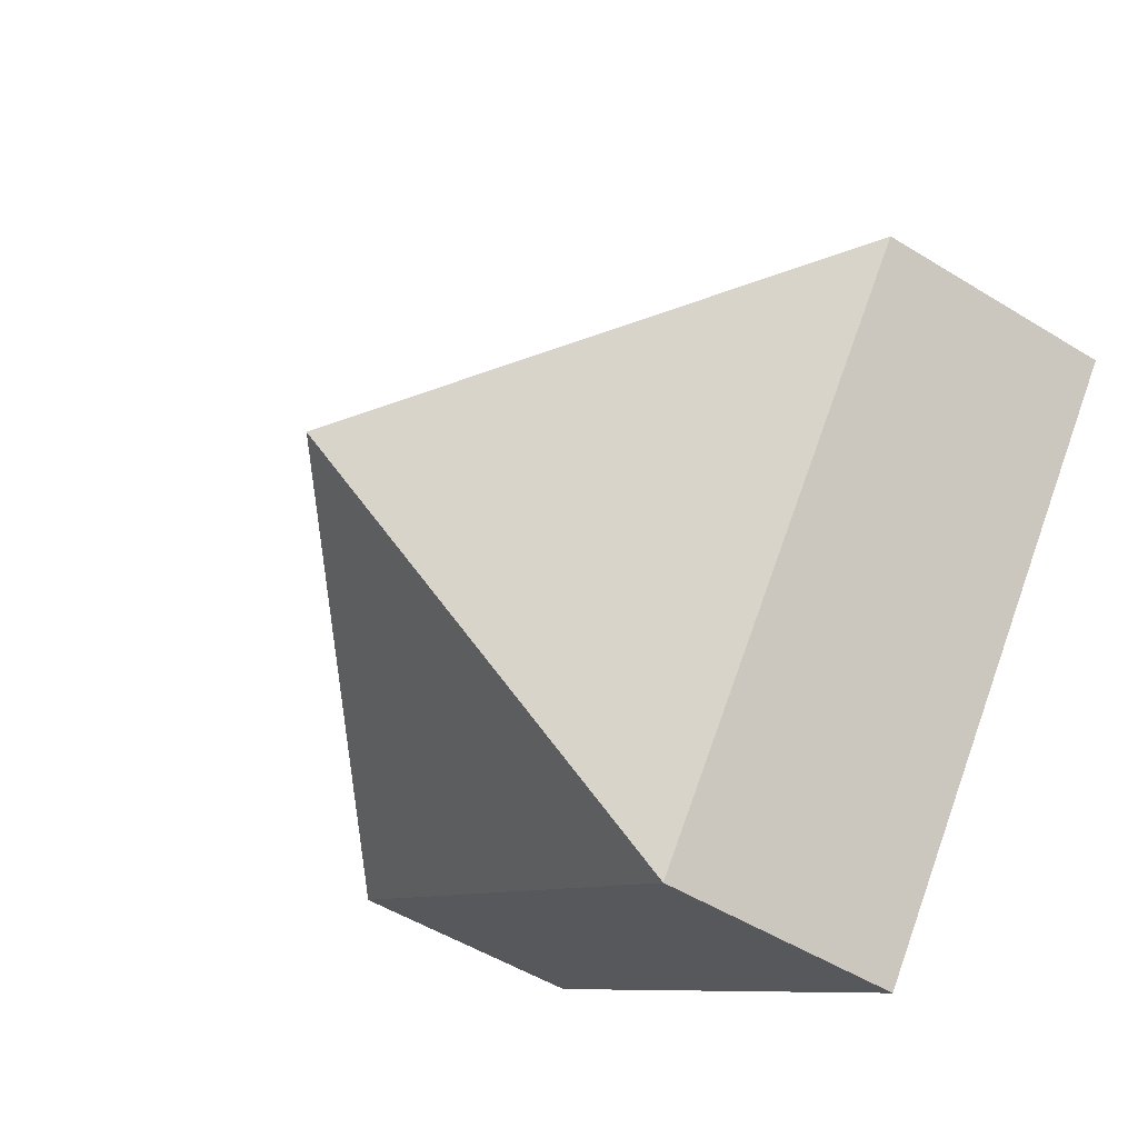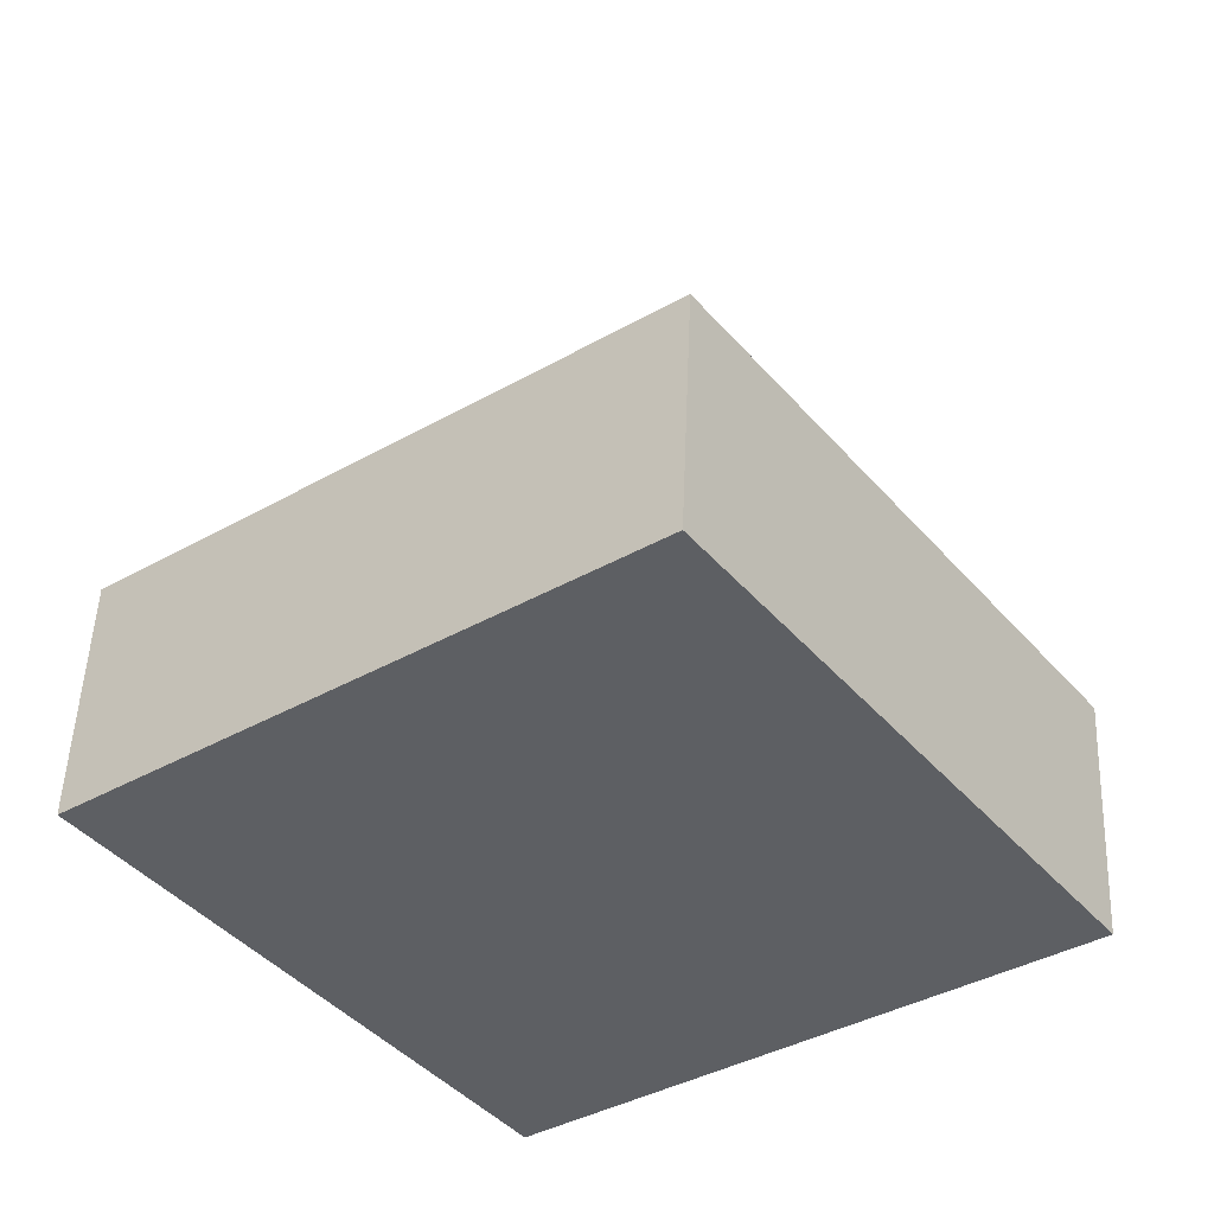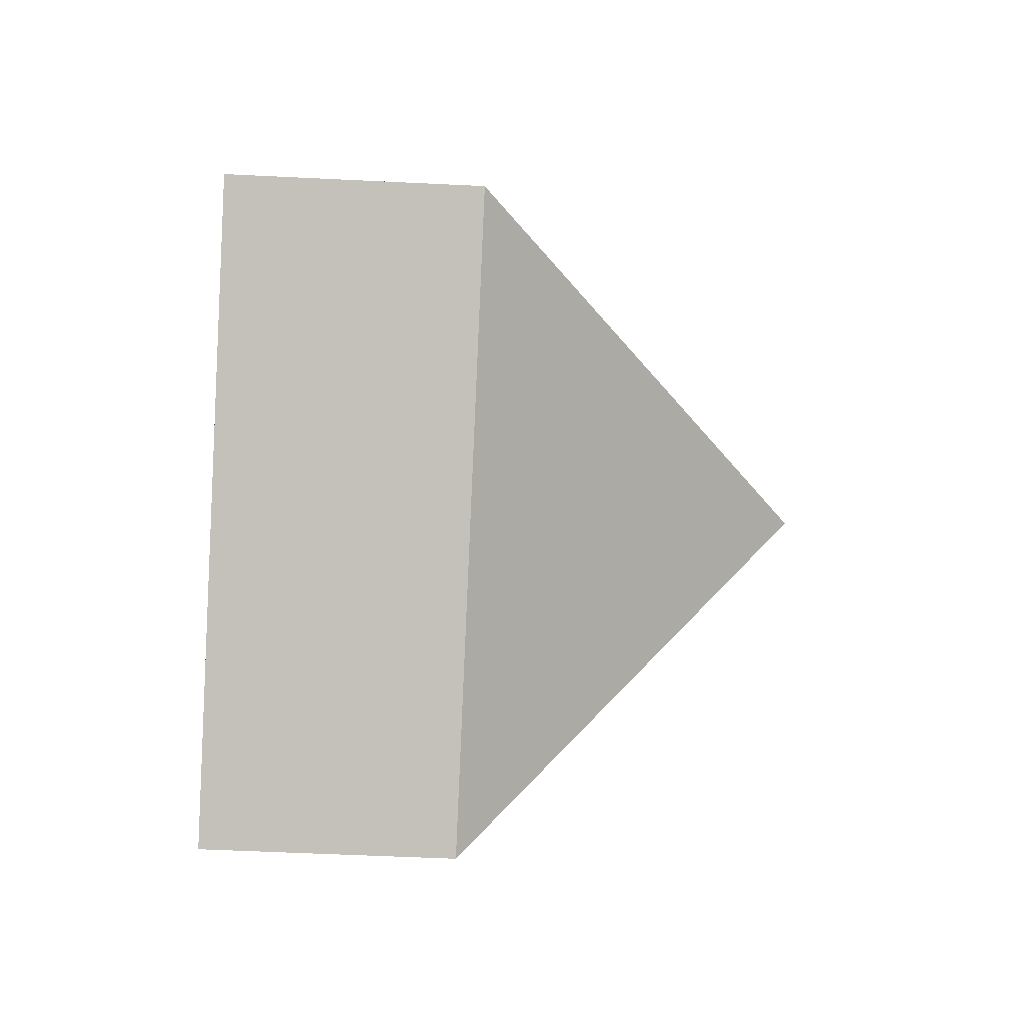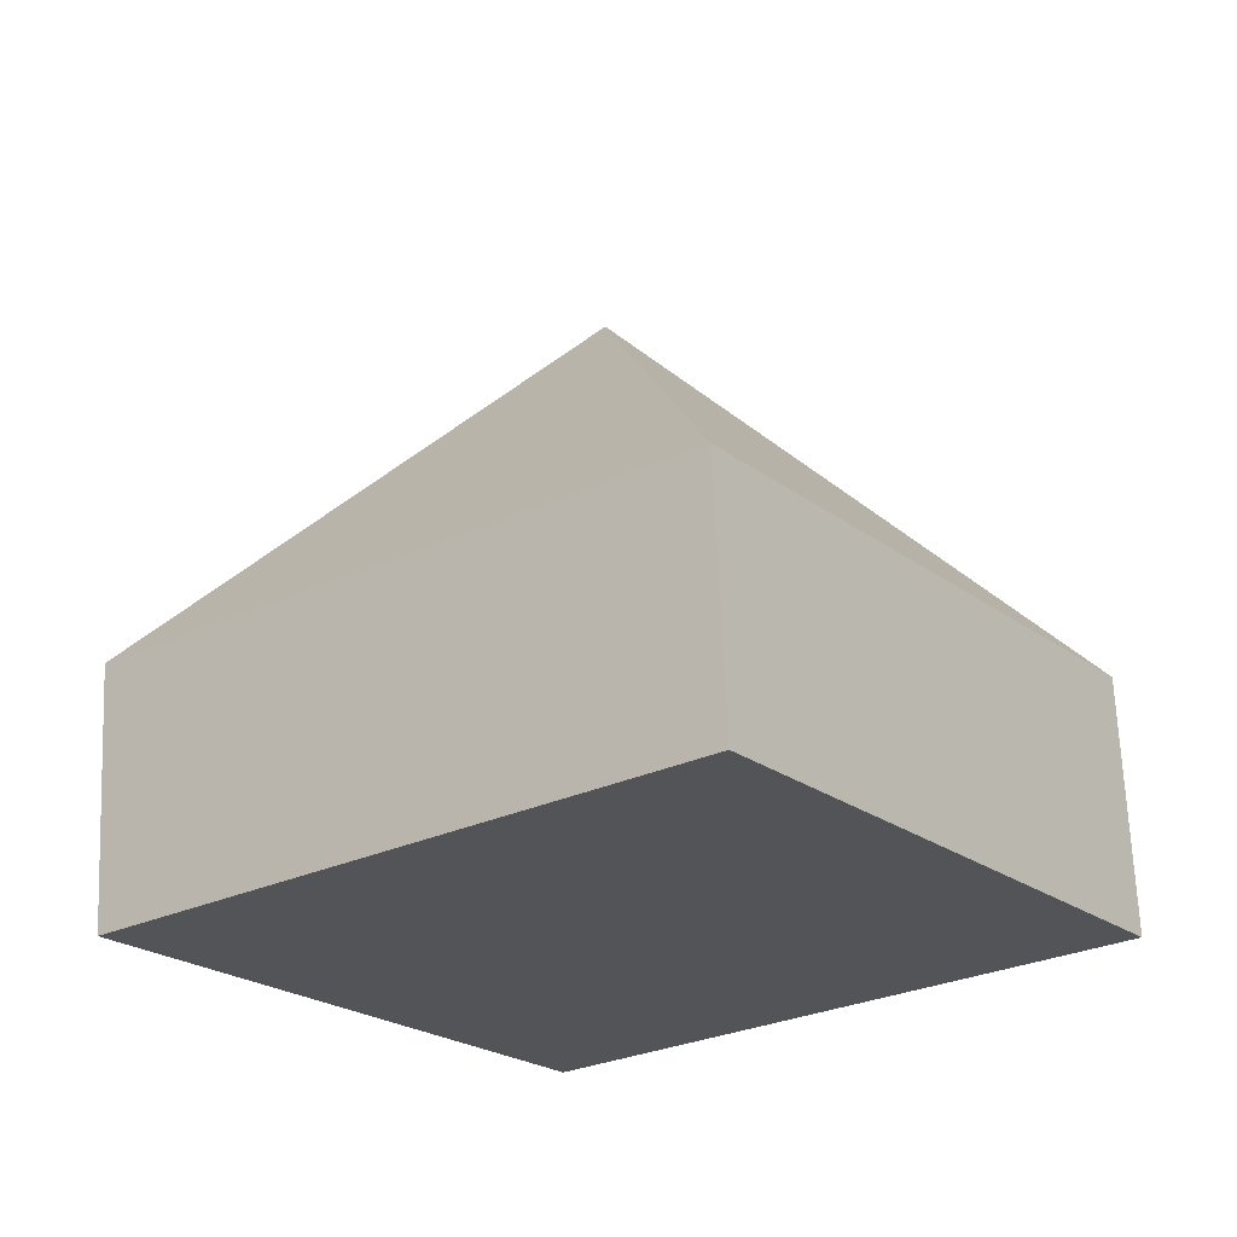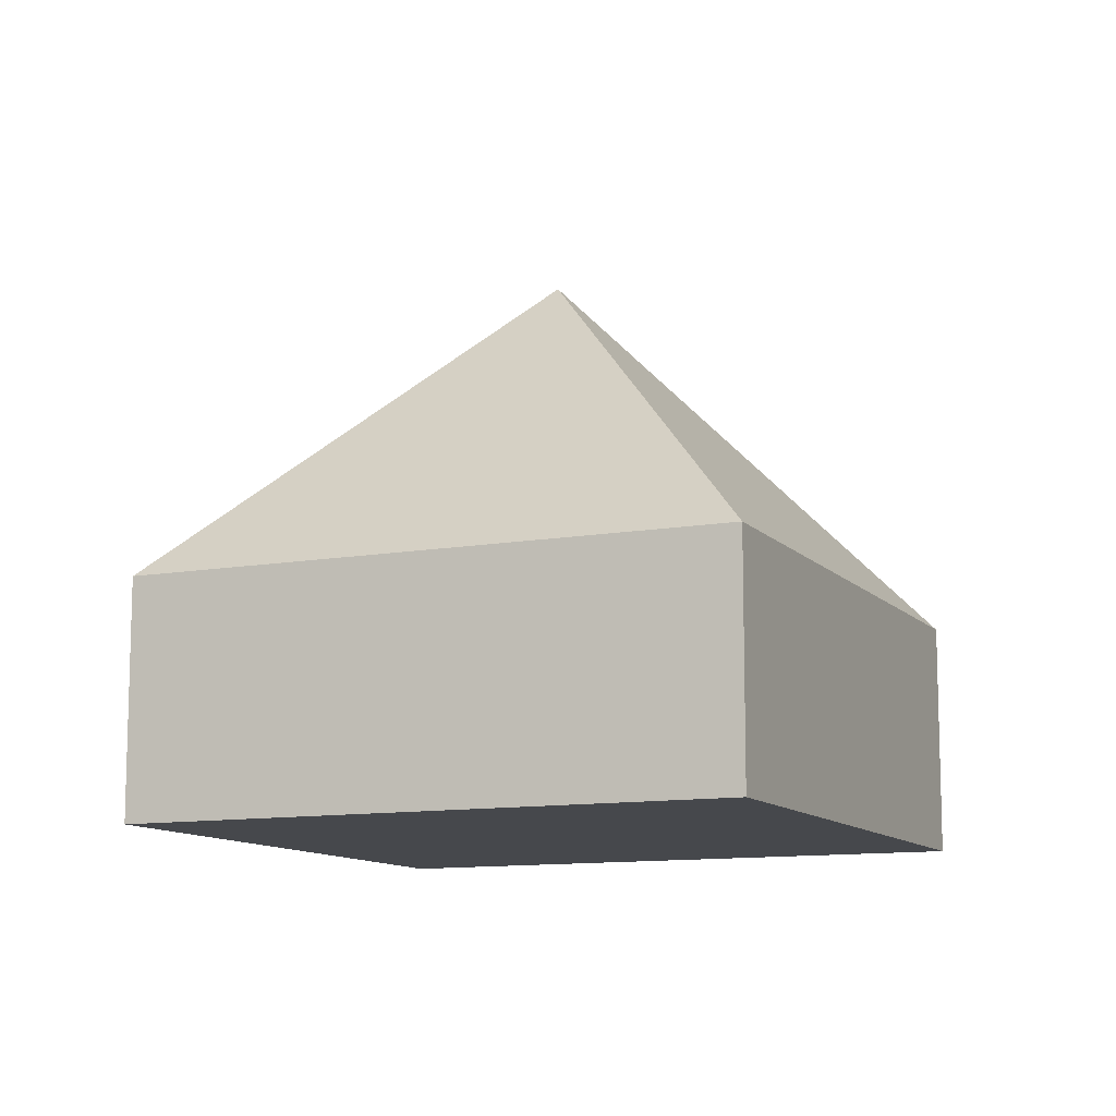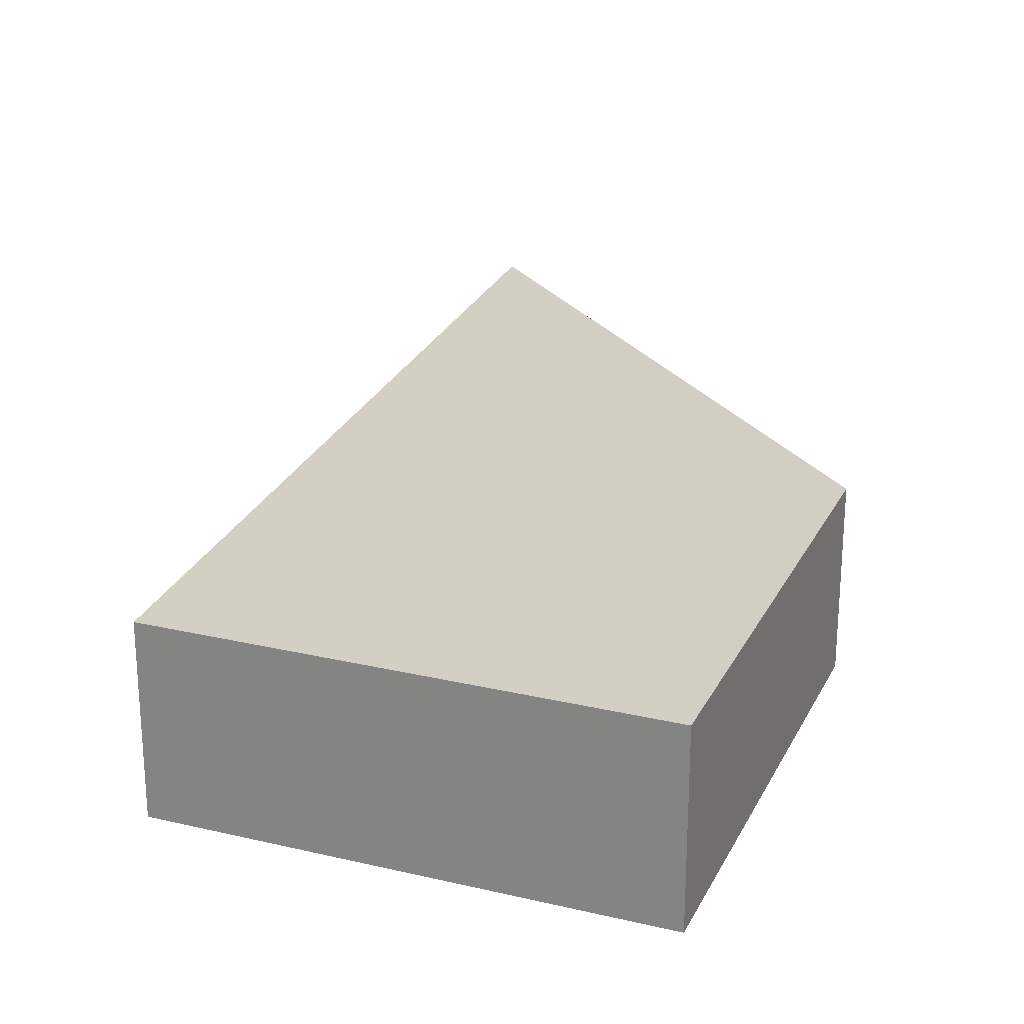
<metadata>
{"format":"obj","ext":"obj","renderer":"f3d","projection":"perspective","resolution":1024,"background":"white","views":[{"elev":-50.3,"azim":-124.2,"up":"+Z"},{"elev":50.2,"azim":2.3,"up":"+Z"},{"elev":-50.8,"azim":86.9,"up":"+Z"},{"elev":66.9,"azim":-2.4,"up":"+Z"},{"elev":-11.2,"azim":-12.8,"up":"+Y"},{"elev":23.9,"azim":74.6,"up":"+Y"}]}
</metadata>
<code>
v  2.443 3.236 -0.343
v  2.81 1.345 2.096
v  4.885 1.345 -0.685
v  0 1.344 8.23e-17
v  2.075 1.344 -2.781
v  2.075 1.703e-16 -2.781
v  0 0 0
v  2.81 -1.283e-16 2.096
v  4.885 4.194e-17 -0.685
g defaultobject
f 1 2 3
f 1 4 2
f 1 3 5
f 1 5 4
f 6 4 5
f 4 6 7
f 4 8 2
f 8 4 7
f 8 3 2
f 3 8 9
f 9 5 3
f 5 9 6
f 6 8 7
f 8 6 9

</code>
